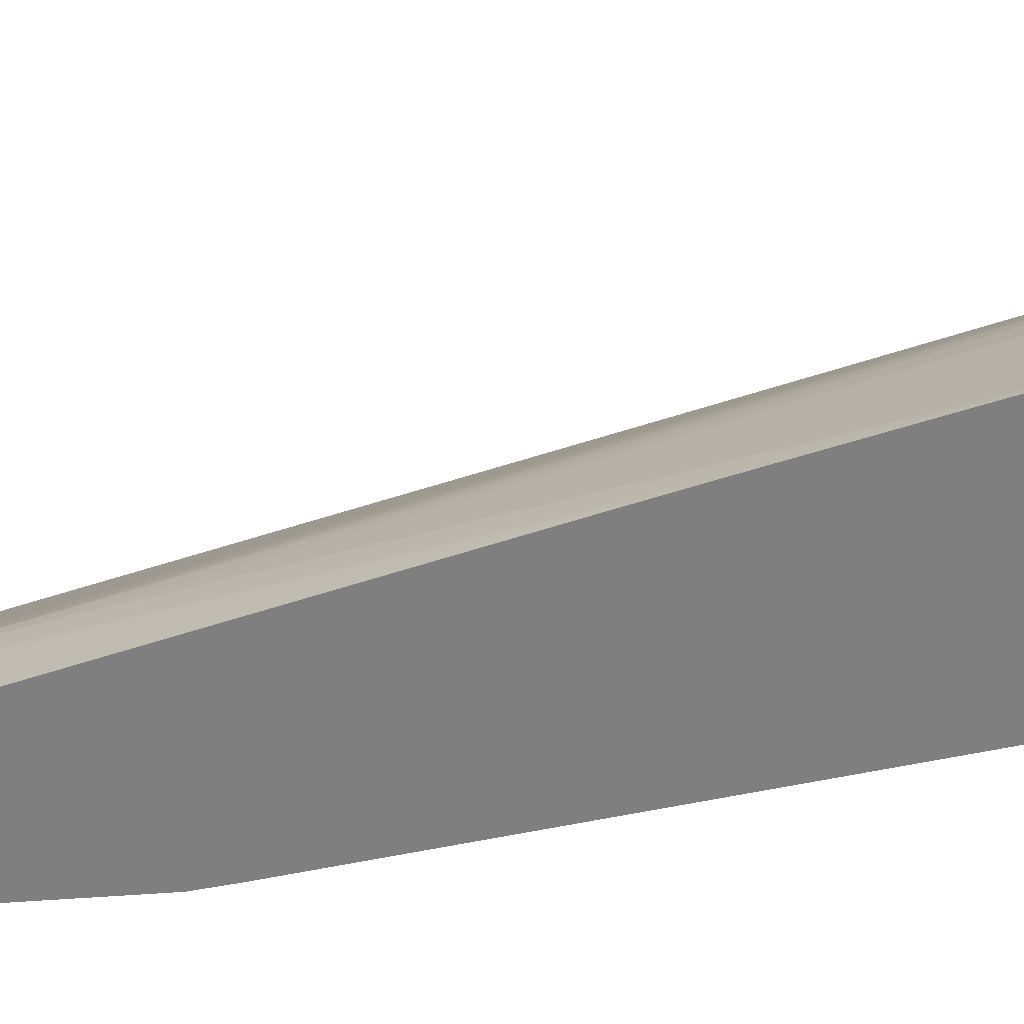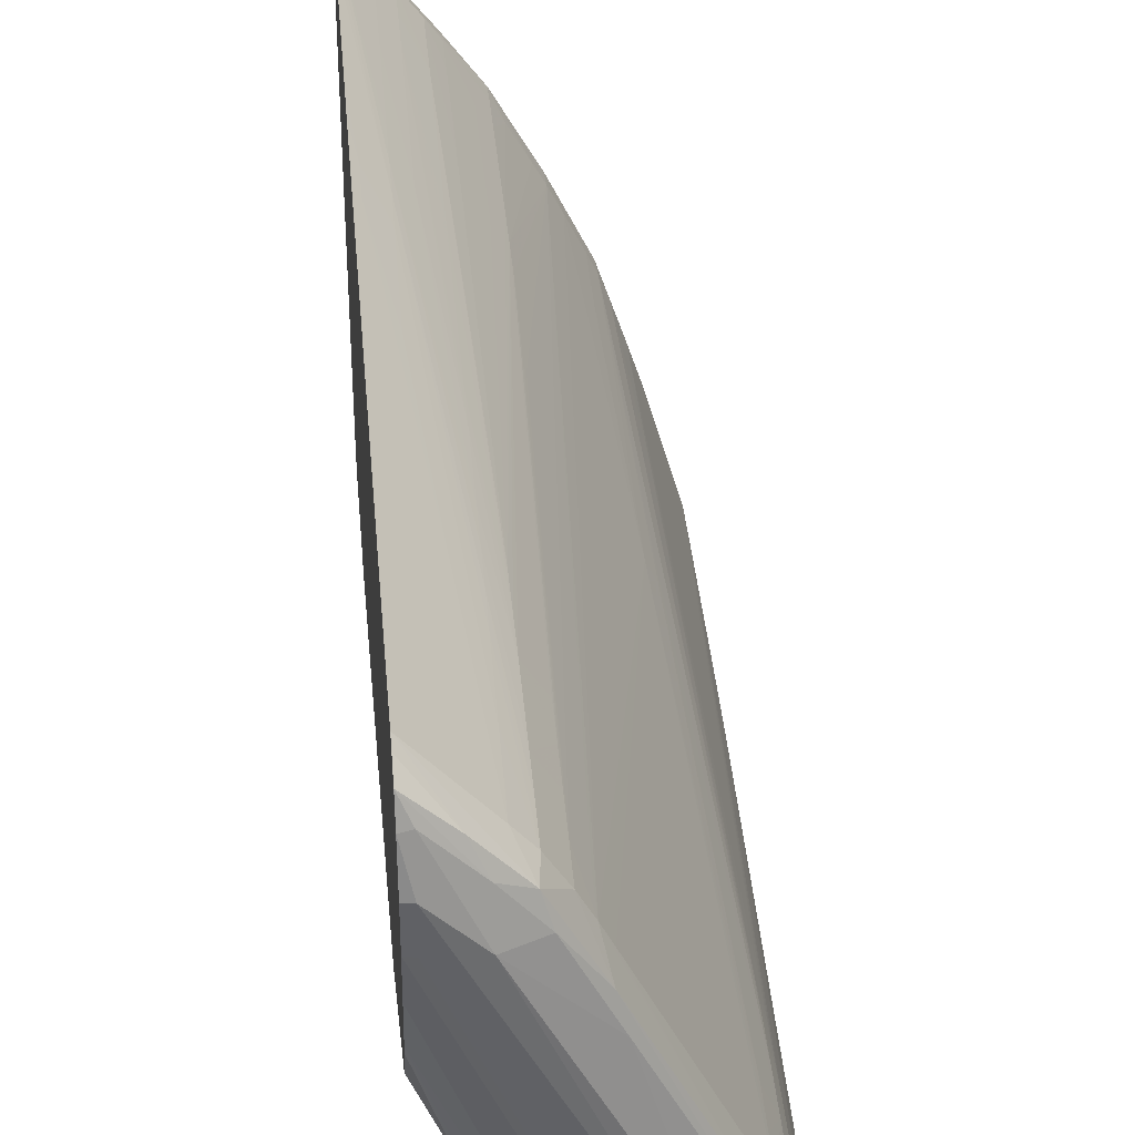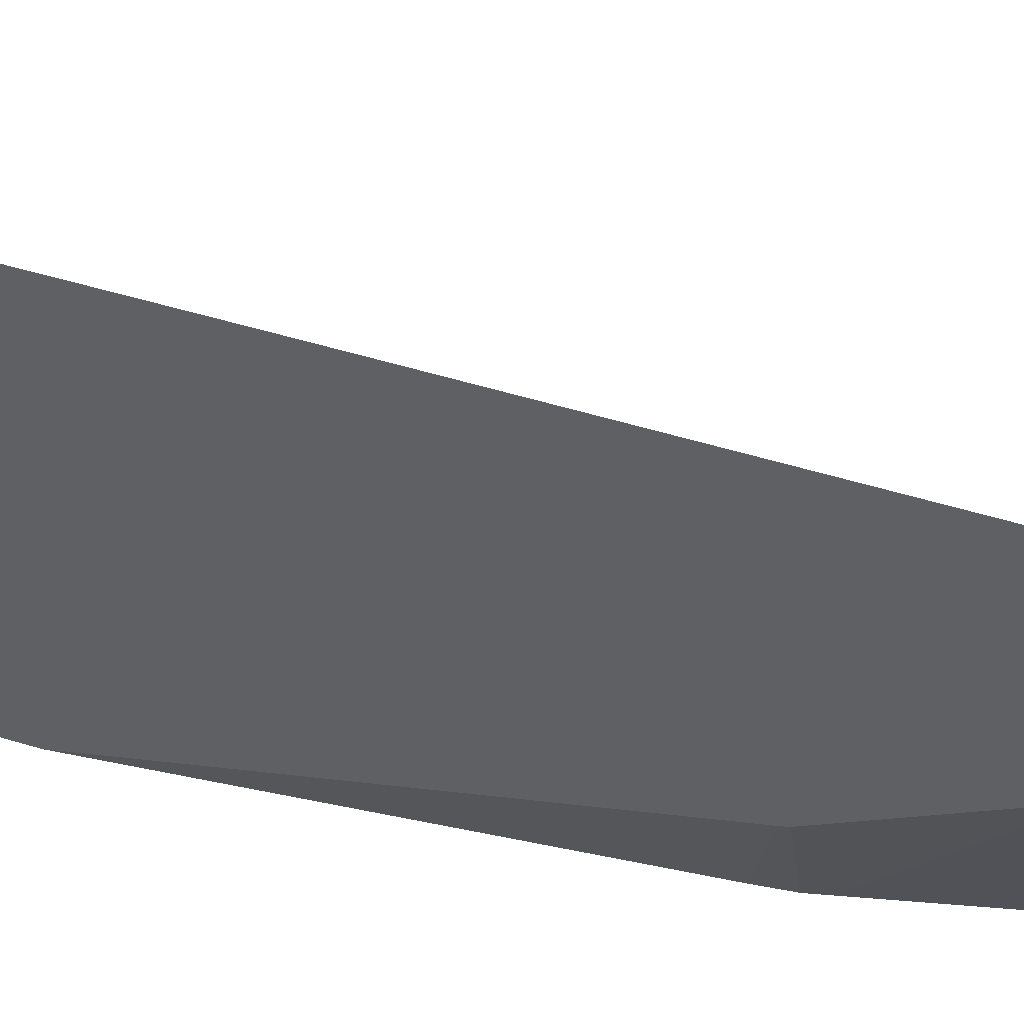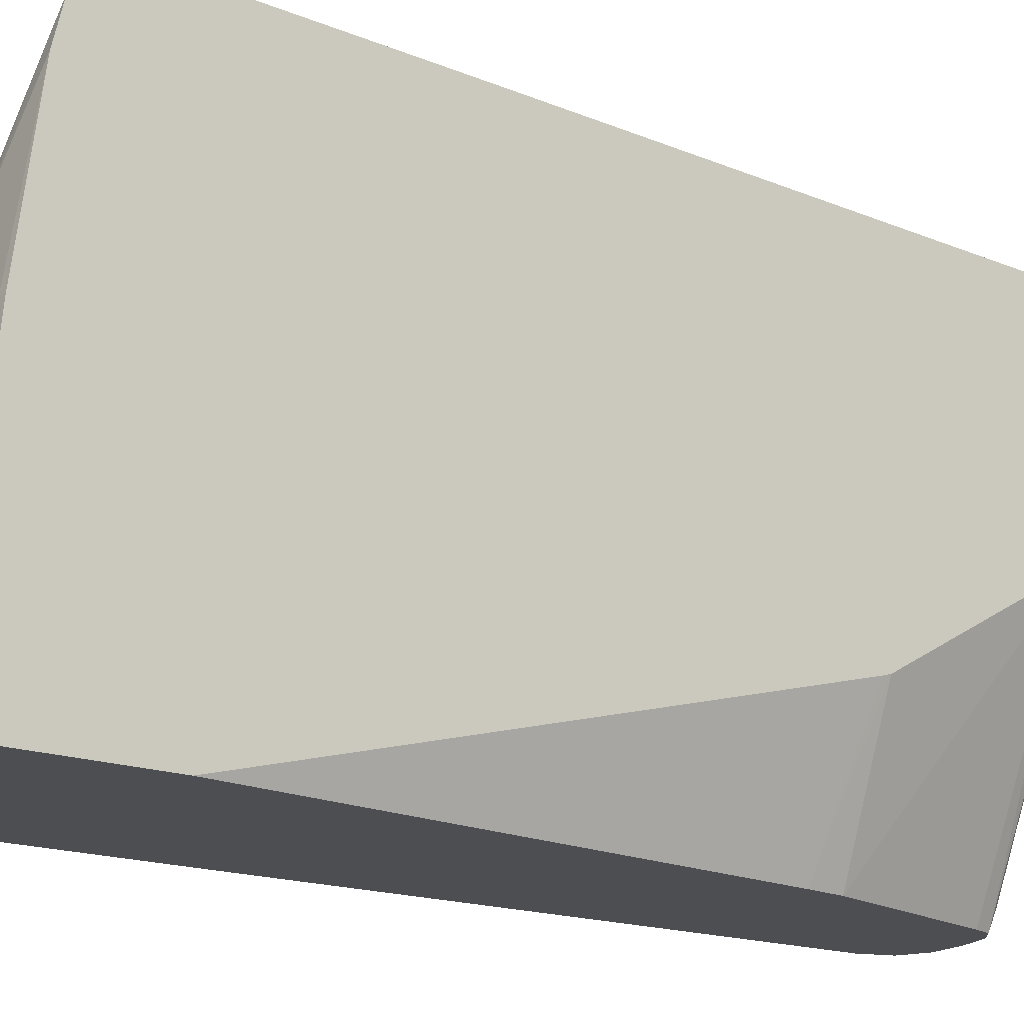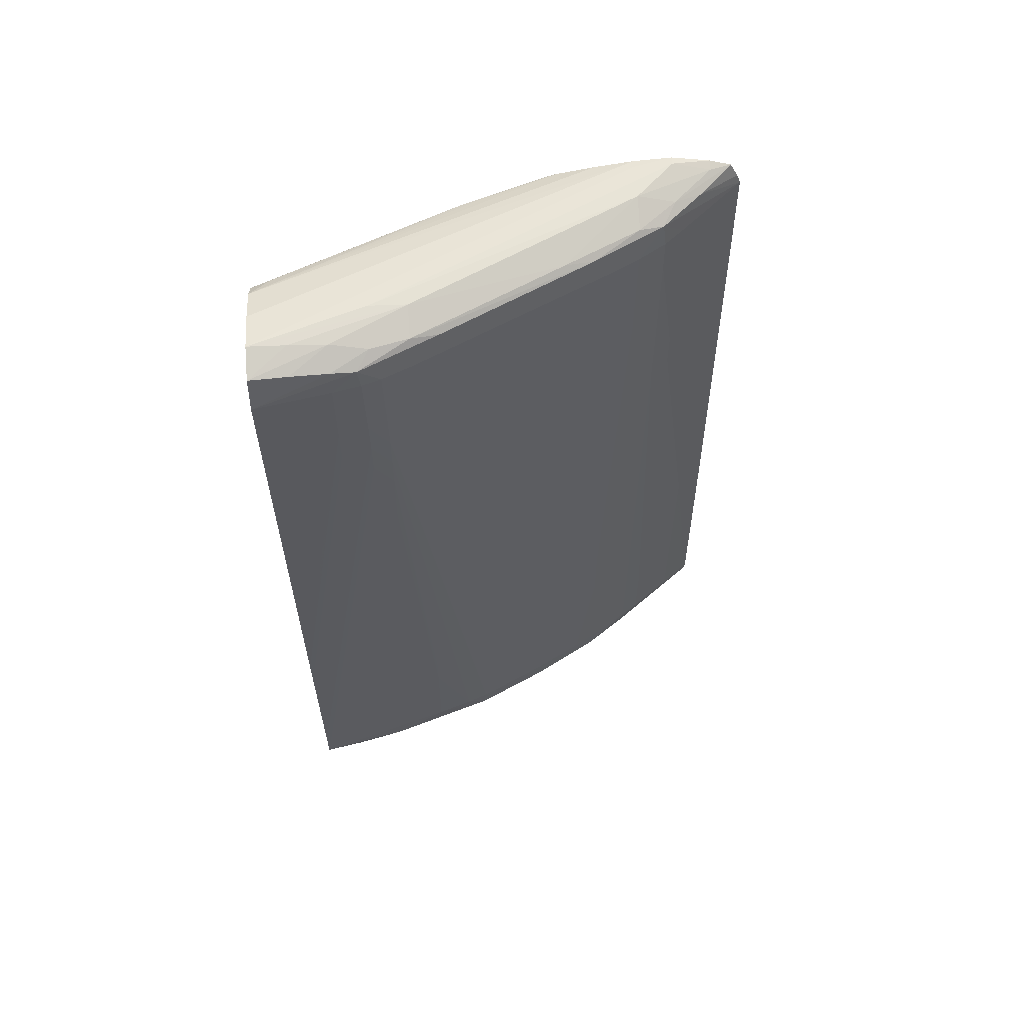
<metadata>
{"format":"obj","ext":"obj","renderer":"f3d","projection":"perspective","resolution":1024,"background":"white","views":[{"elev":-59.8,"azim":107.9,"up":"+Y"},{"elev":37.3,"azim":-5.0,"up":"+Y"},{"elev":46.9,"azim":-71.0,"up":"+Y"},{"elev":-17.0,"azim":-128.2,"up":"+Y"},{"elev":60.9,"azim":86.3,"up":"+Z"}]}
</metadata>
<code>
v 0.04247 0.01181 -0.001467
v 0.04247 0.01363 -0.00171
v 0.04288 0.01363 -0.001692
v 0.05148 0.01181 -0.000769
v 0.04247 0.01181 0.005326
v 0.04247 0.01404 -0.001715
v 0.04288 0.01546 -0.001683
v 0.0447 0.01546 -0.001544
v 0.0447 0.01363 -0.001535
v 0.05134 0.01363 -0.0007735
v 0.05239 0.01181 -0.0006429
v 0.04653 0.01546 -0.001332
v 0.04502 0.01181 0.0312
v 0.04247 0.01887 0.03255
v 0.04247 0.01546 -0.001706
v 0.04247 0.01586 -0.001701
v 0.04247 0.01951 -0.001593
v 0.04247 0.02093 -0.001544
v 0.04288 0.02093 -0.001503
v 0.0447 0.01728 -0.001467
v 0.05119 0.01511 -0.000751
v 0.04835 0.01546 -0.001107
v 0.05035 0.01561 -0.0008456
v 0.05107 0.01632 -0.000724
v 0.05091 0.01728 -0.0006969
v 0.05225 0.01363 -0.0004897
v 0.05364 0.01181 0.0002716
v 0.04653 0.01728 -0.001256
v 0.04524 0.01181 0.03302
v 0.04247 0.01898 0.03292
v 0.04247 0.02134 -0.001526
v 0.0447 0.02093 -0.001292
v 0.0447 0.01911 -0.001382
v 0.04288 0.02275 -0.001395
v 0.04738 0.02538 -0.0007195
v 0.04835 0.01728 -0.00103
v 0.0492 0.02162 -0.000715
v 0.05 0.01728 -0.0008186
v 0.04894 0.02275 -0.0006699
v 0.05054 0.01911 -0.0006023
v 0.05338 0.01363 0.0004202
v 0.05438 0.01181 0.00201
v 0.04551 0.01181 0.03415
v 0.04247 0.02424 0.04226
v 0.04247 0.02275 -0.00144
v 0.04803 0.02275 -0.000796
v 0.04769 0.02416 -0.0007555
v 0.0447 0.02458 -0.001075
v 0.04613 0.0264 -0.0007825
v 0.04576 0.02737 -0.0007375
v 0.04705 0.0264 -0.0006609
v 0.04832 0.02469 -0.0004312
v 0.04963 0.02458 0.0005463
v 0.05023 0.02266 0.0003256
v 0.05136 0.02093 0.0006229
v 0.05166 0.01911 0.0003076
v 0.05311 0.01546 0.0007491
v 0.05438 0.01181 0.003835
v 0.05295 0.0165 0.00101
v 0.05384 0.01363 0.00201
v 0.05389 0.01363 0.01114
v 0.05306 0.01686 0.03302
v 0.05307 0.01687 0.03485
v 0.05307 0.01687 0.03668
v 0.04733 0.01181 0.04171
v 0.04761 0.01181 0.04262
v 0.04377 0.02178 0.04309
v 0.04247 0.02459 0.04248
v 0.04247 0.02458 -0.001265
v 0.04288 0.02458 -0.001265
v 0.04247 0.03228 -0.0002465
v 0.04247 0.03431 0.0002355
v 0.04839 0.02633 0.0003031
v 0.04303 0.03384 0.0003211
v 0.04421 0.03333 0.0007175
v 0.04584 0.0313 0.0008391
v 0.04773 0.02823 0.000677
v 0.04936 0.02567 0.0009022
v 0.05116 0.02199 0.0009472
v 0.05437 0.01181 0.005659
v 0.05223 0.01911 0.00201
v 0.0533 0.01546 0.00201
v 0.05342 0.01546 0.02208
v 0.05278 0.01774 0.02938
v 0.05279 0.01778 0.03302
v 0.05279 0.01778 0.03485
v 0.05278 0.01779 0.03668
v 0.05307 0.01686 0.0385
v 0.05436 0.01181 0.01113
v 0.04748 0.01281 0.04298
v 0.04852 0.01181 0.04341
v 0.04359 0.02275 0.04322
v 0.04247 0.02638 0.04344
v 0.04247 0.026 0.04331
v 0.04247 0.0354 0.000686
v 0.04247 0.03549 0.0007581
v 0.04247 0.03601 0.001524
v 0.04746 0.02917 0.001069
v 0.04534 0.03239 0.00201
v 0.0494 0.02574 0.00201
v 0.04998 0.02458 0.00201
v 0.05076 0.02296 0.00201
v 0.05119 0.02205 0.00201
v 0.05162 0.02093 0.00201
v 0.05225 0.01911 0.007488
v 0.05226 0.01911 0.009312
v 0.05277 0.01777 0.0385
v 0.05156 0.02093 0.01661
v 0.05304 0.01679 0.04215
v 0.05338 0.01546 0.0385
v 0.0534 0.01546 0.03668
v 0.05341 0.01546 0.03485
v 0.05435 0.01181 0.01296
v 0.05018 0.01181 0.04396
v 0.04247 0.03005 0.04411
v 0.04247 0.02823 0.04382
v 0.04247 0.03604 0.00201
v 0.04289 0.03552 0.00201
v 0.0437 0.03451 0.00201
v 0.04442 0.0336 0.00201
v 0.04802 0.02823 0.00201
v 0.0489 0.02665 0.00201
v 0.04596 0.03148 0.00201
v 0.04687 0.03009 0.00201
v 0.04747 0.02918 0.00201
v 0.04596 0.03148 0.003835
v 0.04534 0.03239 0.005659
v 0.04596 0.03148 0.009312
v 0.04596 0.03148 0.005659
v 0.04747 0.02919 0.01114
v 0.04747 0.02918 0.01296
v 0.04746 0.02917 0.01479
v 0.04745 0.02915 0.01843
v 0.0468 0.03005 0.04033
v 0.04736 0.02898 0.04033
v 0.04735 0.02896 0.04215
v 0.0511 0.02187 0.01843
v 0.05073 0.0229 0.007488
v 0.05074 0.02292 0.005659
v 0.05118 0.02203 0.003835
v 0.05154 0.02093 0.01843
v 0.05218 0.01911 0.0385
v 0.05216 0.01911 0.04033
v 0.05214 0.01911 0.04215
v 0.05275 0.0177 0.04215
v 0.053 0.01664 0.04321
v 0.05334 0.01546 0.04215
v 0.05336 0.01546 0.04033
v 0.05385 0.01363 0.02755
v 0.05434 0.01181 0.01479
v 0.052 0.01181 0.04424
v 0.04288 0.03005 0.04418
v 0.04247 0.03188 0.04424
v 0.0437 0.0345 0.003835
v 0.04247 0.03603 0.002929
v 0.04368 0.03447 0.01479
v 0.04368 0.03448 0.01296
v 0.0437 0.03449 0.007488
v 0.04442 0.03359 0.003835
v 0.04747 0.02918 0.003835
v 0.04747 0.02919 0.009312
v 0.04687 0.0301 0.003835
v 0.04687 0.0301 0.009312
v 0.04596 0.03147 0.01296
v 0.04442 0.03359 0.005659
v 0.04532 0.03238 0.01479
v 0.04598 0.03144 0.03302
v 0.04598 0.03145 0.0312
v 0.04598 0.03145 0.02938
v 0.04687 0.0301 0.01114
v 0.04598 0.03143 0.03485
v 0.04683 0.03005 0.03485
v 0.04682 0.03005 0.03668
v 0.04681 0.03005 0.0385
v 0.04597 0.03141 0.0385
v 0.04596 0.0314 0.04033
v 0.04596 0.03139 0.04215
v 0.04678 0.03005 0.04215
v 0.04768 0.0278 0.04337
v 0.05129 0.02043 0.04334
v 0.0478 0.02805 0.04215
v 0.05114 0.02195 0.01114
v 0.05139 0.02064 0.04215
v 0.05401 0.01181 0.04215
v 0.05367 0.01363 0.04215
v 0.05161 0.01911 0.04361
v 0.05212 0.01726 0.0437
v 0.05312 0.01546 0.04339
v 0.05403 0.01181 0.04033
v 0.05408 0.01181 0.03667
v 0.05423 0.01181 0.0239
v 0.05432 0.01181 0.01661
v 0.052 0.01363 0.04417
v 0.05018 0.01911 0.04425
v 0.05018 0.01728 0.0443
v 0.04288 0.03188 0.04428
v 0.05345 0.01181 0.04368
v 0.04247 0.03373 0.04388
v 0.04442 0.03358 0.007488
v 0.04247 0.03601 0.004785
v 0.04367 0.03446 0.01661
v 0.04441 0.03356 0.01479
v 0.04526 0.03236 0.03302
v 0.04527 0.03236 0.0312
v 0.04528 0.03236 0.02938
v 0.04441 0.03357 0.01114
v 0.04531 0.03238 0.01661
v 0.04529 0.03237 0.02573
v 0.0453 0.03237 0.0239
v 0.04598 0.03142 0.03668
v 0.04524 0.03235 0.03485
v 0.04521 0.03233 0.0385
v 0.0452 0.03231 0.04033
v 0.04518 0.0323 0.04215
v 0.04584 0.03124 0.04334
v 0.04619 0.03005 0.04362
v 0.04801 0.0264 0.04364
v 0.05329 0.01363 0.04357
v 0.052 0.01546 0.04406
v 0.0447 0.03005 0.04427
v 0.04293 0.03373 0.04376
v 0.04247 0.03478 0.04351
v 0.04247 0.03596 0.008506
v 0.04366 0.03445 0.01843
v 0.04435 0.03342 0.03302
v 0.04351 0.0343 0.03668
v 0.04348 0.03426 0.04033
v 0.04427 0.03333 0.04215
v 0.04411 0.03315 0.04339
v 0.04471 0.03186 0.04371
v 0.04256 0.03528 0.04215
v 0.04247 0.03538 0.04215
v 0.04247 0.03519 0.04268
v 0.04247 0.0359 0.01224
v 0.04276 0.03551 0.01661
v 0.04361 0.03441 0.0239
v 0.04266 0.0354 0.02938
v 0.04274 0.03549 0.01843
v 0.04259 0.03531 0.0385
v 0.04247 0.03544 0.0385
v 0.04247 0.03587 0.0144
v 0.04247 0.03583 0.01661
v 0.04247 0.03577 0.02026
v 0.04247 0.0356 0.02979
f 1 2 3
f 1 3 4
f 1 4 11
f 1 11 27
f 1 27 42
f 1 42 58
f 1 58 80
f 1 80 89
f 1 89 113
f 1 113 150
f 1 150 192
f 1 192 191
f 1 191 190
f 1 190 189
f 1 189 184
f 1 184 197
f 1 197 151
f 1 151 114
f 1 114 91
f 1 91 66
f 1 66 65
f 1 65 43
f 1 43 29
f 1 29 13
f 1 13 5
f 1 5 14
f 1 14 30
f 1 30 44
f 1 44 68
f 1 68 94
f 1 94 93
f 1 93 116
f 1 116 115
f 1 115 153
f 1 153 198
f 1 198 222
f 1 222 233
f 1 233 232
f 1 232 240
f 1 240 244
f 1 244 243
f 1 243 242
f 1 242 241
f 1 241 234
f 1 234 223
f 1 223 200
f 1 200 155
f 1 155 117
f 1 117 97
f 1 97 96
f 1 96 95
f 1 95 72
f 1 72 71
f 1 71 69
f 1 69 45
f 1 45 31
f 1 31 18
f 1 18 17
f 1 17 16
f 1 16 15
f 1 15 6
f 1 6 2
f 2 6 3
f 3 6 7
f 3 7 8
f 3 8 9
f 3 9 4
f 4 10 11
f 4 9 8
f 4 8 12
f 4 12 10
f 5 13 14
f 6 15 7
f 7 15 16
f 7 16 17
f 7 17 8
f 8 17 18
f 8 18 19
f 8 19 20
f 8 20 28
f 8 28 12
f 10 21 11
f 10 12 22
f 10 22 23
f 10 23 21
f 11 21 24
f 11 24 25
f 11 25 26
f 11 26 27
f 12 28 36
f 12 36 22
f 13 29 30
f 13 30 14
f 18 31 19
f 19 32 33
f 19 33 20
f 19 31 34
f 19 34 35
f 19 35 32
f 20 33 28
f 21 23 24
f 22 36 24
f 22 24 23
f 24 37 25
f 24 36 38
f 24 38 37
f 25 37 39
f 25 39 40
f 25 40 26
f 26 40 41
f 26 41 27
f 27 41 42
f 28 33 32
f 28 32 37
f 28 37 36
f 29 43 44
f 29 44 30
f 31 45 34
f 32 46 37
f 32 35 47
f 32 47 46
f 34 45 48
f 34 48 35
f 35 37 47
f 35 48 49
f 35 49 50
f 35 50 51
f 35 51 39
f 35 39 37
f 36 37 38
f 37 46 47
f 39 51 52
f 39 52 53
f 39 53 54
f 39 54 55
f 39 55 40
f 40 56 41
f 40 55 56
f 41 56 57
f 41 57 42
f 42 57 59
f 42 59 60
f 42 60 61
f 42 61 62
f 42 62 63
f 42 63 64
f 42 64 58
f 43 65 44
f 44 65 66
f 44 66 67
f 44 67 68
f 45 69 70
f 45 70 48
f 48 70 49
f 49 70 50
f 50 71 72
f 50 72 51
f 50 70 71
f 51 73 52
f 51 72 74
f 51 74 75
f 51 75 76
f 51 76 77
f 51 77 73
f 52 73 53
f 53 77 78
f 53 78 79
f 53 79 55
f 53 55 54
f 53 73 77
f 55 57 56
f 55 79 59
f 55 59 57
f 58 64 80
f 59 79 81
f 59 81 82
f 59 82 60
f 60 82 62
f 60 62 83
f 60 83 61
f 61 83 62
f 62 84 85
f 62 85 63
f 62 82 81
f 62 81 84
f 63 85 64
f 64 85 86
f 64 86 87
f 64 87 88
f 64 88 89
f 64 89 80
f 66 90 67
f 66 91 90
f 67 92 93
f 67 93 94
f 67 94 68
f 67 90 91
f 67 91 92
f 69 71 70
f 72 95 74
f 74 95 75
f 75 95 96
f 75 96 97
f 75 97 76
f 76 98 77
f 76 97 99
f 76 99 98
f 77 98 78
f 78 98 100
f 78 100 101
f 78 101 79
f 79 101 102
f 79 102 103
f 79 103 104
f 79 104 81
f 81 104 105
f 81 105 84
f 84 105 85
f 85 105 106
f 85 106 104
f 85 104 86
f 86 104 103
f 86 103 87
f 87 107 88
f 87 103 108
f 87 108 107
f 88 107 109
f 88 109 110
f 88 110 111
f 88 111 112
f 88 112 89
f 89 112 111
f 89 111 113
f 91 114 115
f 91 115 116
f 91 116 93
f 91 93 92
f 97 117 118
f 97 118 119
f 97 119 120
f 97 120 99
f 98 121 122
f 98 122 100
f 98 99 123
f 98 123 124
f 98 124 125
f 98 125 121
f 99 126 123
f 99 120 127
f 99 127 128
f 99 128 129
f 99 129 126
f 100 122 130
f 100 130 131
f 100 131 132
f 100 132 133
f 100 133 134
f 100 134 135
f 100 135 136
f 100 136 101
f 101 137 138
f 101 138 139
f 101 139 102
f 101 136 137
f 102 140 103
f 102 139 140
f 103 140 141
f 103 141 108
f 104 106 105
f 107 142 143
f 107 143 144
f 107 144 145
f 107 145 109
f 107 108 142
f 108 141 142
f 109 145 146
f 109 146 147
f 109 147 148
f 109 148 110
f 110 148 149
f 110 149 150
f 110 150 111
f 111 150 113
f 114 151 152
f 114 152 115
f 115 152 153
f 117 154 118
f 117 155 156
f 117 156 157
f 117 157 158
f 117 158 154
f 118 154 119
f 119 154 120
f 120 154 159
f 120 159 127
f 121 125 160
f 121 160 161
f 121 161 122
f 122 161 130
f 123 126 162
f 123 162 124
f 124 162 125
f 125 162 160
f 126 129 170
f 126 170 163
f 126 163 162
f 127 164 128
f 127 159 165
f 127 165 166
f 127 166 167
f 127 167 168
f 127 168 169
f 127 169 164
f 128 164 170
f 128 170 129
f 130 161 168
f 130 168 167
f 130 167 171
f 130 171 172
f 130 172 131
f 131 172 173
f 131 173 174
f 131 174 132
f 132 174 134
f 132 134 133
f 134 174 175
f 134 175 176
f 134 176 177
f 134 177 178
f 134 178 136
f 134 136 135
f 136 178 179
f 136 179 180
f 136 180 181
f 136 181 137
f 137 141 182
f 137 182 139
f 137 139 138
f 137 181 183
f 137 183 144
f 137 144 143
f 137 143 142
f 137 142 141
f 139 182 140
f 140 182 141
f 144 183 180
f 144 180 146
f 144 146 145
f 146 184 185
f 146 185 147
f 146 180 186
f 146 186 187
f 146 187 188
f 146 188 184
f 147 185 189
f 147 189 148
f 148 189 190
f 148 190 191
f 148 191 192
f 148 192 149
f 149 192 150
f 151 193 194
f 151 194 195
f 151 195 196
f 151 196 153
f 151 153 152
f 151 197 193
f 153 196 198
f 154 165 159
f 154 158 199
f 154 199 165
f 155 200 201
f 155 201 156
f 156 202 157
f 156 201 203
f 156 203 204
f 156 204 205
f 156 205 202
f 157 202 158
f 158 202 206
f 158 206 199
f 160 162 161
f 161 163 170
f 161 170 168
f 161 162 163
f 164 169 170
f 165 207 166
f 165 199 208
f 165 208 209
f 165 209 207
f 166 207 167
f 167 209 208
f 167 208 171
f 167 207 209
f 168 170 169
f 171 208 205
f 171 205 204
f 171 204 210
f 171 210 173
f 171 173 172
f 173 210 175
f 173 175 174
f 175 210 204
f 175 204 176
f 176 204 203
f 176 203 177
f 177 203 211
f 177 211 212
f 177 212 213
f 177 213 214
f 177 214 215
f 177 215 178
f 178 215 179
f 179 215 216
f 179 216 217
f 179 217 186
f 179 186 180
f 180 183 181
f 184 188 218
f 184 218 197
f 184 189 185
f 186 217 194
f 186 194 187
f 187 194 219
f 187 219 188
f 188 219 218
f 193 197 219
f 193 219 194
f 194 220 195
f 194 217 220
f 195 220 196
f 196 220 221
f 196 221 198
f 197 218 219
f 198 221 222
f 199 206 208
f 200 223 201
f 201 223 224
f 201 224 211
f 201 211 203
f 202 205 208
f 202 208 206
f 211 224 212
f 212 224 213
f 213 225 214
f 213 224 225
f 214 226 227
f 214 227 228
f 214 228 215
f 214 225 226
f 215 229 230
f 215 230 216
f 215 228 231
f 215 231 232
f 215 232 229
f 216 230 220
f 216 220 217
f 220 230 221
f 221 230 222
f 222 230 229
f 222 229 233
f 223 234 224
f 224 234 235
f 224 235 236
f 224 236 225
f 225 237 226
f 225 236 238
f 225 238 237
f 226 239 231
f 226 231 227
f 226 237 239
f 227 231 228
f 229 232 233
f 231 239 240
f 231 240 232
f 234 241 235
f 235 242 238
f 235 238 236
f 235 241 242
f 237 238 243
f 237 243 244
f 237 244 240
f 237 240 239
f 238 242 243

</code>
